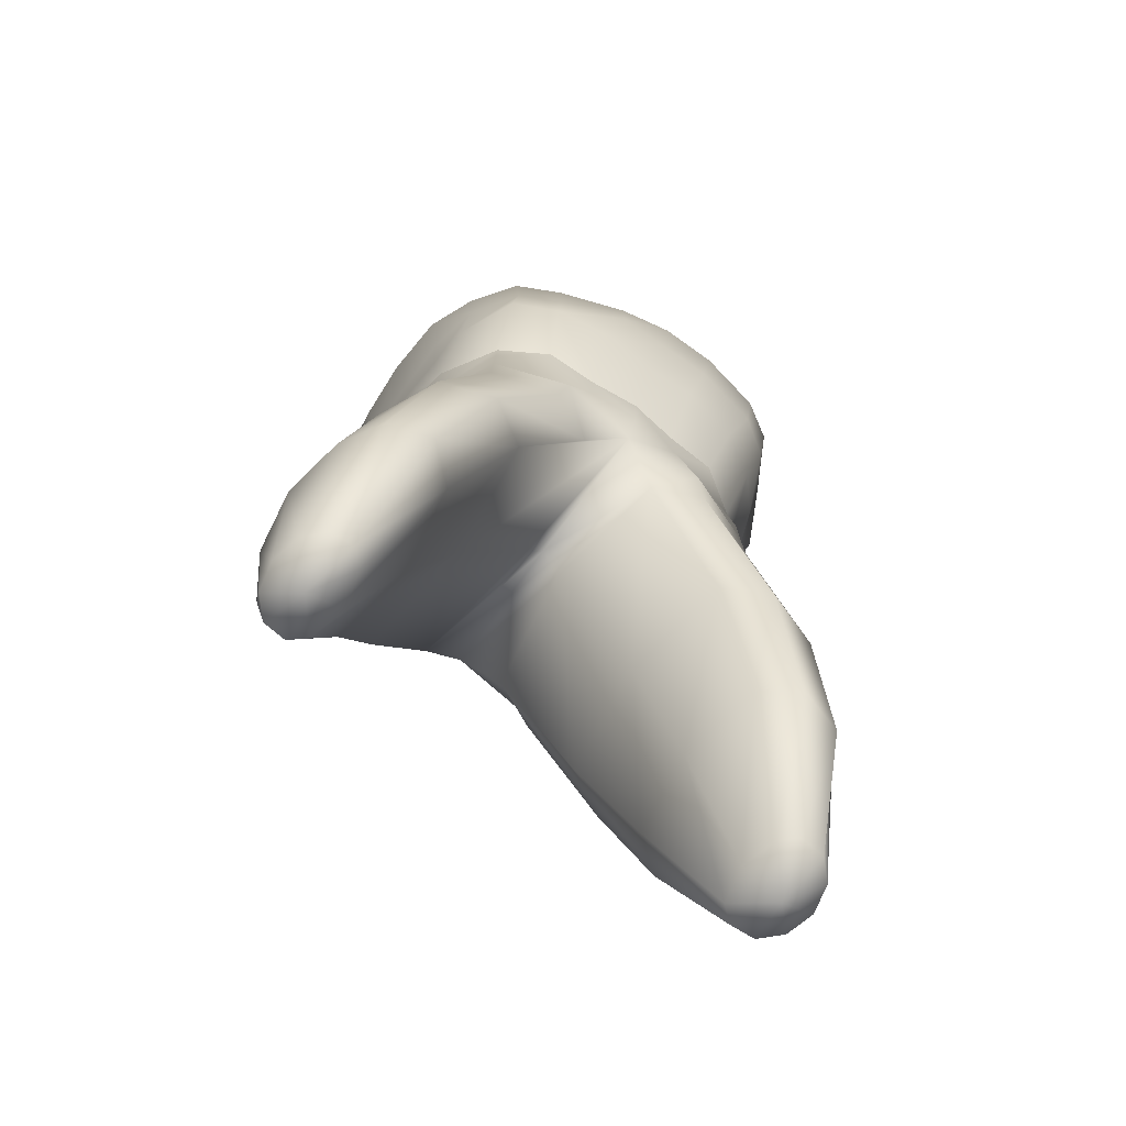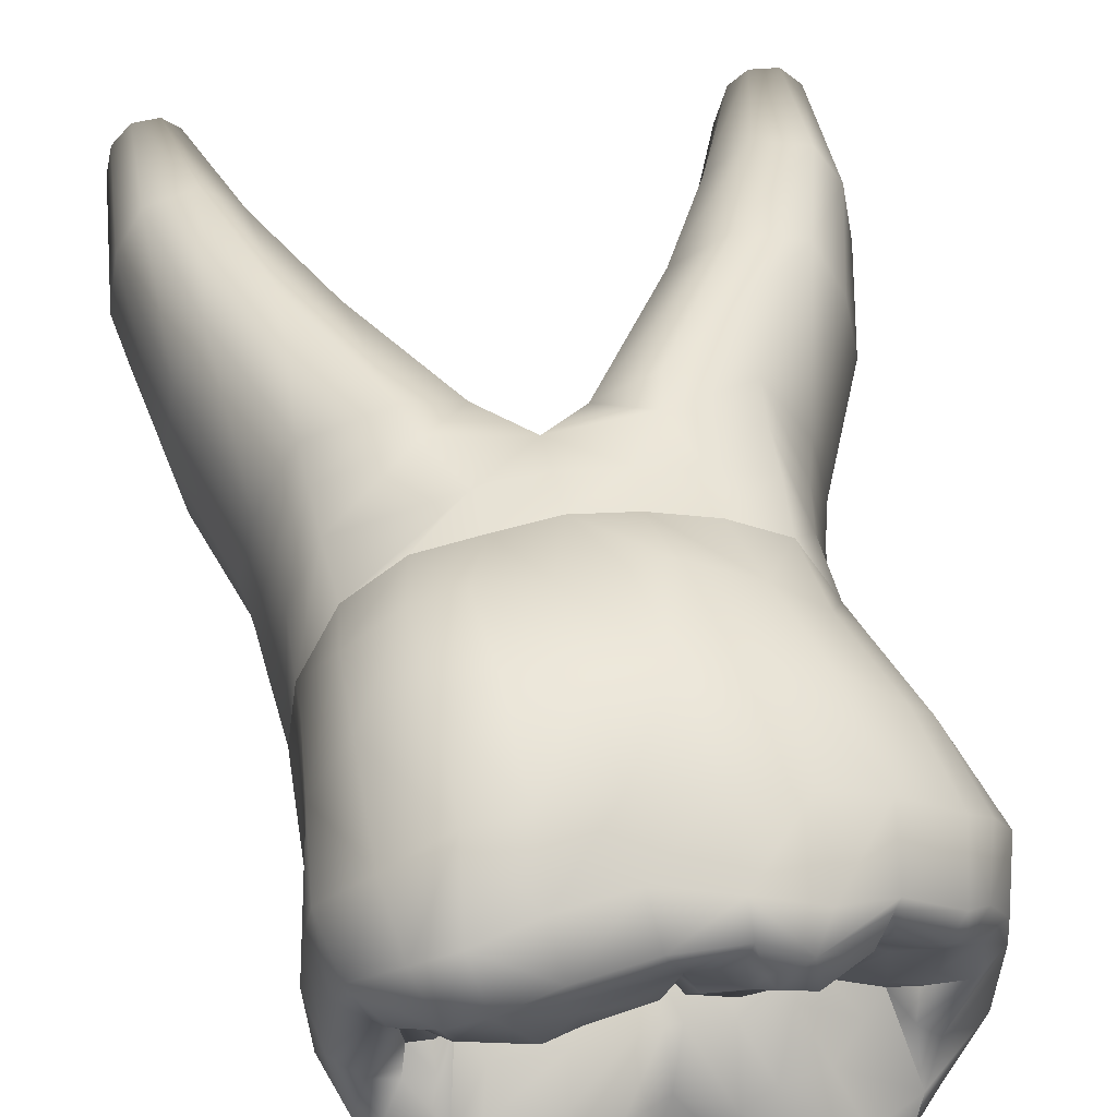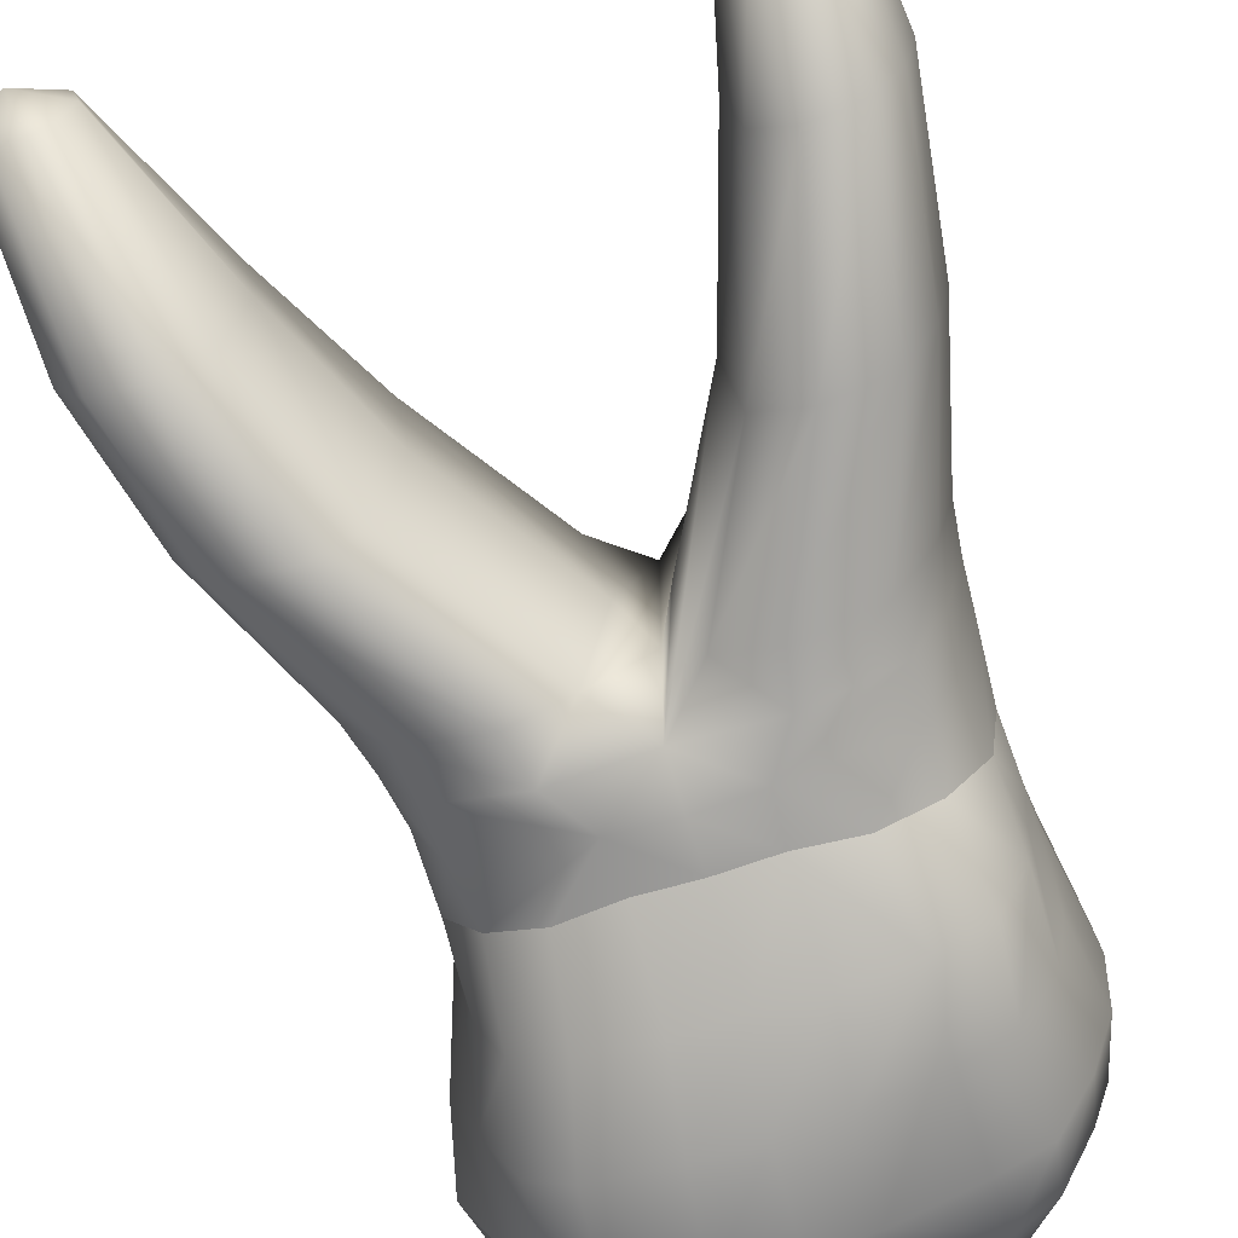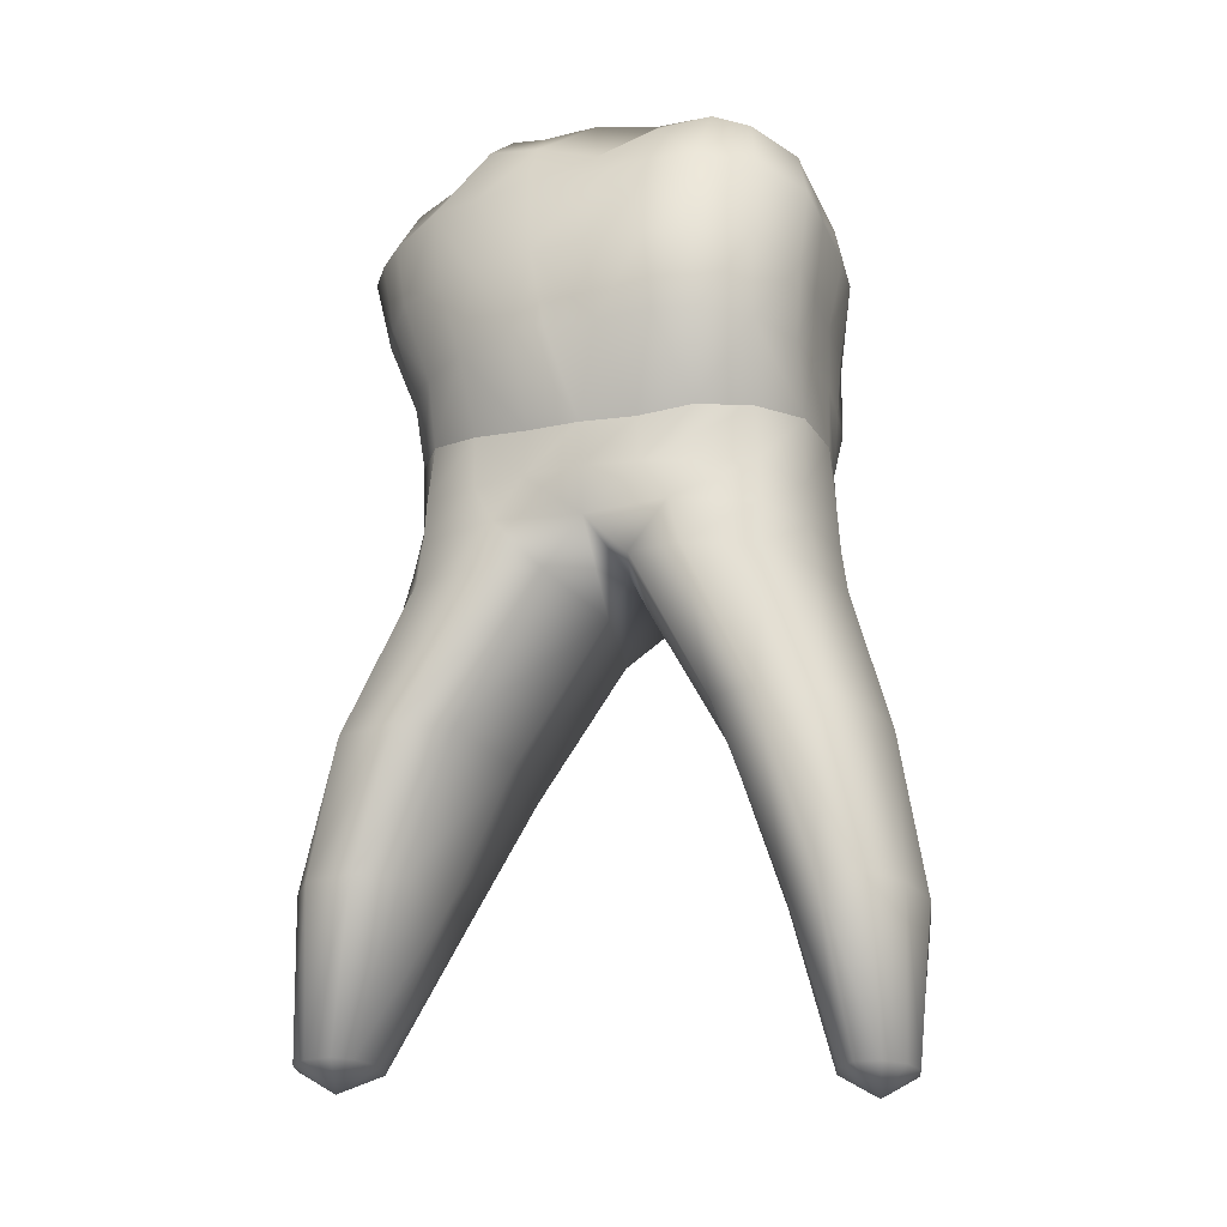
<metadata>
{"format":"obj","ext":"obj","renderer":"f3d","projection":"perspective","resolution":1024,"background":"white","views":[{"elev":-72.8,"azim":143.9,"up":"+Y"},{"elev":47.1,"azim":168.9,"up":"+Z"},{"elev":-66.7,"azim":18.2,"up":"+Z"},{"elev":-22.1,"azim":16.7,"up":"+Y"}]}
</metadata>
<code>
o cube1
v -4.705 -8.888 1.124
v -3.274 5.049 1.267
v 2.562 5.207 2.075
v 3.849 -9.403 1.115
v -4.705 -8.888 -0.5035
v -2.896 5.133 -2.881
v 2.383 5.229 -2.232
v 3.849 -9.403 -0.4941
v -2.57 0.3169 2.063
v -0.03076 -1.334 2.535
v -5.147 -8.888 0.3104
v 0.1199 4.912 2.367
v -4.018 4.493 -0.2576
v 2.508 0.3169 2.063
v 3.388 4.493 -0.2576
v 4.249 -9.403 0.3104
v -2.57 0.3169 -2.056
v -0.03076 -1.334 -2.441
v -0.3183 5.472 -3.317
v 2.508 0.3169 -2.056
v -0.1837 3.785 -0.2576
v -0.03113 0.09563 2.726
v 3.216 0.4783 0.003741
v -0.03113 0.09563 -2.718
v -3.278 0.4783 0.003741
v -2.696 4.493 -0.6836
v 2.544 4.493 -0.2576
v -2.639 -0.6101 2.156
v -2.639 -0.6101 -2.137
v 2.569 -0.6101 2.156
v 2.569 -0.6101 -2.137
v -0.03517 -0.6101 -2.663
v -3.32 -0.6101 0.009892
v -0.03517 -0.6101 2.683
v 3.3 -0.6101 0.009892
v 2.695 2.827 2.818
v 2.541 2.861 -2.656
v -3.157 2.923 2.101
v -2.969 2.827 -2.897
v 0.2337 2.827 3.358
v 3.276 2.545 -0.0006975
v -0.2309 2.827 -3.489
v -3.821 2.628 -0.0006975
v 0.06546 5.615 2.152
v -0.3116 5.598 -2.83
v -3.933 4.613 0.4037
v 3.289 4.644 0.8771
v -3.886 4.613 -1.304
v 3.19 4.613 -1.265
v 2.702 4.307 2.453
v 2.545 4.348 -2.55
v 0.1799 4.209 3.004
v 3.539 3.763 -0.0006975
v -3.465 4.201 1.764
v -3.13 4.307 -2.993
v -0.3183 4.278 -3.572
v -4.16 3.763 -0.1021
v -3.128 0.4864 1.083
v -3.128 0.4864 -1.076
v -3.813 2.686 -0.993
v -3.743 2.697 1.172
v -4.139 3.887 -1.155
v -4.081 3.984 1.071
v 3.066 0.4864 1.083
v 3.066 0.4864 -1.076
v 3.267 2.603 0.9916
v 3.267 2.603 -0.993
v 3.46 3.887 -1.053
v 3.46 3.887 1.052
v 2.618 4.562 -0.815
v 2.694 4.563 0.5448
v 0.7694 4.383 -0.2576
v -0.9145 4.383 -0.2576
v -0.2557 5.182 1.186
v -0.2217 4.643 -0.5202
v -3.559 4.859 -0.2576
v 3.017 4.859 -0.2576
v 2.308 5.587 1.457
v 2.186 5.521 -1.822
v -2.666 5.747 -2.319
v -3.053 5.178 0.9346
v -3.557 4.848 0.3828
v 2.844 4.847 -1.038
v 2.92 4.848 0.7682
v -3.274 4.848 -1.283
v -1.788 4.303 -0.06018
v 1.985 4.306 -0.2576
v 0.838 4.751 -0.469
v -0.9831 4.751 -0.04632
v 0.838 4.751 -0.04632
v -0.9831 4.751 -0.469
v -4.275 -8.888 1.158
v -5.028 -8.888 0.7949
v -0.8554 5.218 2.381
v 4.141 -9.403 0.7893
v -4.275 -8.888 -0.5368
v -1.218 5.369 -3.317
v 3.459 -9.403 1.149
v -5.028 -8.888 -0.1741
v 1.156 5.161 2.491
v 4.141 -9.403 -0.1685
v 3.459 -9.403 -0.5284
v 0.4897 5.244 -2.996
v -0.892 0.1176 -2.613
v 0.8297 0.1176 -2.613
v -0.892 0.1176 2.621
v 0.8297 0.1176 2.621
v -0.9524 -0.6101 -2.561
v -3.097 -0.6101 1.083
v 0.882 -0.6101 2.58
v 3.026 -0.6101 -1.063
v -3.097 -0.6101 -1.063
v 0.882 -0.6101 -2.561
v 3.026 -0.6101 1.083
v -0.9524 -0.6101 2.58
v -0.6664 2.813 3.218
v 0.6844 2.827 -3.469
v -1.146 2.827 -3.509
v 1.17 2.827 3.363
v -0.8079 4.282 2.938
v -1.344 4.3 -3.576
v 1.115 4.292 3.02
v 0.6066 4.304 -3.378
v 1.039 5.603 1.891
v -1.078 5.751 -2.807
v 0.4254 5.758 -2.629
v -0.8521 5.59 2.082
v -2.696 1.495 2.116
v -2.705 1.495 -2.644
v -0.02721 1.495 -3.184
v -3.39 1.495 0.001249
v 2.654 1.495 2.624
v 2.675 1.495 -2.69
v 0.3674 1.495 3.232
v 3.253 1.495 0.001249
v -3.238 1.495 -0.9697
v -3.265 1.495 1.165
v 3.184 1.495 0.9722
v 3.184 1.495 -0.9697
v 0.8713 1.495 -3.244
v -0.9257 1.495 3.319
v -0.9257 1.495 -3.244
v 1.266 1.495 3.332
v 2.26 4.72 -0.5697
v -1.973 4.71 -0.03898
v 2.26 4.72 0.05441
v -2.416 4.718 -0.8826
v -3.619 4.785 0.9328
v 3.18 4.873 1.491
v 3.23 2.743 1.823
v -3.524 2.743 1.636
v 3.094 2.743 -1.88
v -3.351 4.893 -2.088
v 2.911 4.889 -1.657
v -3.622 4.097 -2.12
v 3.361 4.068 1.757
v -3.47 2.743 -1.88
v -3.812 4.069 1.456
v 3.104 4.106 -1.834
v -3.333 5.026 0.699
v 2.585 5.207 -1.329
v 2.785 5.232 1.135
v -3.044 5.162 -1.811
v 3.114 1.495 1.719
v -3.093 1.495 -1.716
v -3.085 1.495 1.719
v 3.114 1.495 -1.716
v -4.526 -9.26 0.3104
v -0.03076 -1.334 0.047
v 3.662 -9.775 0.3104
v -4.002 -8.888 0.9316
v -4.002 -8.888 -0.3107
v 3.055 -9.403 0.3104
v -3.836 -8.888 0.3104
v 3.205 -9.403 -0.3036
v 3.205 -9.403 0.9244
v -2.658 -1.334 2.229
v -2.658 -1.334 -2.135
v -3.472 -1.334 0.047
v 2.596 -1.334 2.229
v 2.596 -1.334 -2.135
v 3.352 -1.334 0.047
v -1.399 -1.334 -2.585
v -3.217 -1.334 1.149
v 1.337 -1.334 2.737
v 3.098 -1.334 -1.055
v -3.217 -1.334 -1.055
v 1.337 -1.334 -2.587
v 3.098 -1.334 1.149
v -1.399 -1.334 2.679
v -4.496 -6.41 1.844
v -4.496 -6.41 -1.545
v -5.113 -6.41 0.1498
v -3.692 -6.41 -1.764
v -4.926 -6.41 1.158
v 3.175 -6.924 2
v 4.297 -6.924 -0.9014
v 3.174 -6.924 -1.8
v 4.297 -6.924 1.1
v 2.394 -6.924 0.1477
v -2.838 -6.41 0.1486
v 2.619 -6.924 -1.29
v 2.62 -6.924 1.538
v -3.085 -6.41 1.598
v -3.086 -6.41 -1.301
v 3.906 -6.924 1.781
v 3.905 -6.924 -1.582
v 4.466 -6.924 0.0992
v -4.927 -6.41 -0.859
v -3.691 -6.41 2.062
v 0.3144 -2.026 0.07229
v -0.3713 -2.026 0.07229
v 0.6613 -2.026 -2.1
v 0.6613 -2.026 2.53
v 2.629 -2.026 2.256
v 2.629 -2.026 -2.111
v 3.444 -2.026 0.07229
v -3.415 -2.026 -0.9949
v -1.565 -2.026 2.625
v -2.735 -2.026 2.256
v -2.735 -2.026 -2.111
v -3.667 -2.026 0.07229
v -1.565 -2.026 -2.48
v -3.415 -2.026 1.139
v 1.483 -2.026 2.627
v 3.198 -2.026 -0.9949
v 1.483 -2.026 -2.482
v 3.198 -2.026 1.139
v -0.7259 -2.026 2.245
v -0.7259 -2.026 -2.1
v 1.823 5.689 1.681
v -2.199 6.009 -2.434
v 1.553 6.051 -2.086
v -1.45 5.751 1.901
v -1.711 5.403 2.216
v -2.305 5.343 -3.054
v 1.799 2.861 -3.03
v -2.339 2.827 -3.304
v 1.877 2.827 3.254
v -1.766 4.282 2.663
v 1.78 4.333 -2.945
v 2.003 5.319 2.348
v 1.791 5.318 -2.565
v -1.777 0.2172 -2.563
v 1.715 0.2172 -2.563
v -1.777 0.2172 2.434
v 1.715 0.2172 2.57
v -1.697 2.813 2.951
v -2.494 4.3 -3.368
v 1.857 4.3 2.959
v -1.952 1.495 2.754
v -1.975 1.495 -3.07
v 1.921 1.495 3.183
v 1.921 1.495 -3.07
v 2.561 5.001 0.7202
v 2.353 4.992 -0.8779
v -1.532 5.729 1.277
v 1.286 5.529 0.8445
v -1.702 5.716 -1.677
v 1.016 5.773 -1.277
v -2.296 5.599 -1.734
v 1.992 5.612 -1.426
v 2.173 5.389 0.9491
v -2.159 5.452 1.421
v -0.9847 5.638 1.547
v 0.05508 4.638 0.005005
v -0.4224 4.638 -0.5203
v 0.05508 4.638 -0.5203
v -0.4224 4.638 0.005005
v 2.397 5.364 -1.593
v -2.29 5.166 1.307
v 2.222 5.25 -1.162
v 2.463 5.205 1.001
v -1.621 4.711 -0.3789
v 1.726 4.741 -0.5052
v 1.726 4.741 -0.01006
v -1.139 5.697 -1.728
v 0.8724 5.498 1.226
v 0.6616 5.696 -1.828
v -1.098 5.697 1.355
v -0.05562 5.013 0.5215
v -0.4916 5.013 0.5215
v -3.927 -4.305 2.173
v -3.928 -4.305 -1.974
v -4.634 -4.305 0.09953
v -2.936 -4.305 -2.293
v -4.414 -4.305 1.196
v 2.514 -4.305 2.486
v 3.863 -4.305 -0.9947
v 2.513 -4.305 -2.289
v 3.863 -4.305 1.191
v -2.145 -4.305 2.053
v -2.145 -4.305 -1.855
v 1.542 -4.305 0.09859
v -1.876 -4.305 0.09898
v 1.786 -4.305 -1.85
v 1.787 -4.305 2.216
v 3.419 -4.305 2.166
v 3.418 -4.305 -1.969
v 4.063 -4.305 0.09804
v -4.414 -4.305 -0.997
v -2.936 -4.305 2.492
v 0.2837 5.639 -2.014
v -0.9388 5.622 -1.933
v 1.024 5.571 1.548
v -1.796 -0.6101 2.368
v -2.447 5.128 1.603
v -2.325 2.801 2.722
v -2.518 5.087 1.746
v -2.603 4.302 2.401
v -2.492 5.112 1.104
v -2.932 4.91 -0.8435
v -2.659 4.606 -0.4278
v -3.074 5.01 0.6086
v -2.726 5.03 0.7565
v -0.4249 1.495 3.288
v -2.519 4.91 0.5726
v -0.8343 5.403 1.447
v -0.8845 5.45 1.104
v -2.098 4.762 0.6968
v 1.134 5.285 0.5645
v -1.245 5.224 0.7088
v 0.8294 5.302 0.7089
v -1.959 5.155 -1.056
v 1.861 5.203 -0.9716
v 0.3999 5.344 -1.205
v -0.8835 5.346 -1.292
v 0.9187 5.239 -0.835
v -1.343 5.234 -1.073
v -2.997 4.726 -0.378
v -3.015 4.669 -0.5059
v 2.034 5.171 0.681
v 2.359 4.817 0.7544
v 2.265 4.399 -0.2576
v -1.816 4.786 0.1199
v -0.2321 5.025 -1.255
v -0.2796 5.326 -2.147
g cube1_B
f 12 94 120 52
f 12 100 124 44
f 40 119 122 52
f 44 127 94 12
f 52 120 116 40
f 52 122 100 12
f 116 316 134 40
f 119 40 134 143
g cube1_Cementum
f 1 92 210 191
f 1 168 92
f 4 170 95
f 4 206 196 98
f 5 99 209 192
f 5 168 99
f 8 170 102
f 8 207 197 101
f 9 58 109 28
f 10 110 34
f 10 229 212 169
f 11 93 195 193
f 11 168 93
f 11 193 209 99
f 14 247 110 30
f 16 170 101
f 16 208 199 95
f 17 244 108 29
f 18 108 32
f 18 188 213
f 18 213 296 294 211 169
f 18 230 183
f 20 65 111 31
f 22 106 115 34
f 23 64 114 35
f 24 32 108 104
f 25 33 109 58
f 28 306 246 9
f 29 112 59 17
f 29 178 187 112
f 30 110 185 180
f 30 114 64 14
f 31 111 186 181
f 31 113 245 20
f 32 113 18
f 33 179 184 109
f 34 110 107 22
f 34 115 10
f 35 111 65 23
f 35 114 189 182
f 59 112 33 25
f 93 168 1
f 95 170 16
f 95 199 206 4
f 96 168 5
f 98 170 4
f 98 176 170
f 99 168 11
f 101 170 8
f 101 197 208 16
f 102 175 202 198
f 102 198 207 8
f 104 108 244
f 105 113 32 24
f 107 110 247
f 108 18 183
f 108 183 178 29
f 109 184 177 28
f 110 10 185
f 112 187 179 33
f 115 246 306
f 168 96 172
f 168 174 171
f 169 211 214 10
f 169 212 230 18
f 170 175 102
f 170 176 173
f 171 92 168
f 171 174 201 204
f 172 174 168
f 173 175 170
f 173 200 202 175
f 176 203 200 173
f 177 190 306 28
f 179 222 224 184
f 180 185 225 215
f 180 189 114 30
f 181 186 226 216
f 181 188 113 31
f 182 186 111 35
f 182 189 228 217
f 183 223 221 178
f 183 230 223
f 184 224 220 177
f 185 214 225
f 187 178 221 218
f 188 18 113
f 190 10 115
f 190 177 220 219
f 190 229 10
f 191 195 93 1
f 191 210 302 283
f 192 194 96 5
f 192 209 301 284
f 193 195 287 285
f 194 205 172 96
f 196 203 176 98
f 196 206 298 288
f 197 207 299 289
f 198 202 296 290
f 199 208 300 291
f 200 294 296 202
f 203 297 294 200
f 204 201 295 292
f 204 210 92 171
f 205 201 174 172
f 212 229 292 295
f 213 227 290 296
f 214 185 10
f 215 225 288 298
f 215 228 189 180
f 216 226 289 299
f 216 227 188 181
f 217 226 186 182
f 217 228 291 300
f 218 221 284 301
f 218 222 179 187
f 219 220 283 302
f 219 229 190
f 222 285 287 224
f 223 286 284 221
f 224 287 283 220
f 227 213 188
f 230 293 286 223
f 245 113 105
f 246 115 106
f 283 287 195 191
f 284 286 194 192
f 285 301 209 193
f 286 293 205 194
f 288 297 203 196
f 289 300 208 197
f 290 299 207 198
f 291 298 206 199
f 292 302 210 204
f 293 295 201 205
f 294 297 214 211
f 295 293 230 212
f 297 288 225 214
f 298 291 228 215
f 299 290 227 216
f 300 289 226 217
f 301 285 222 218
f 302 292 229 219
f 306 190 115
g cube1_D
f 13 46 82 76
f 13 57 63 46
f 13 76 85 48
f 43 61 63 57
f 43 131 137 61
f 46 148 160 82
f 48 62 57 13
f 48 85 163 153
f 57 62 60 43
f 60 62 155 157
f 60 136 131 43
f 63 148 46
f 76 312 85
f 76 330 331
f 82 314 330 76
f 85 312 163
f 153 155 62 48
f 157 165 136 60
f 160 314 82
f 331 312 76
g cube1_Enamel2
f 2 81 160 148
f 2 309 307 81
f 3 242 250 50
f 6 80 232 236
f 6 153 163 80
f 7 154 159 51
f 7 243 233 79
f 9 246 251 128
f 17 59 165 129
f 20 133 167 65
f 20 245 254 133
f 23 135 138 64
f 24 104 142 130
f 25 58 137 131
f 36 50 250 239
f 36 239 253 132
f 37 51 159 152
f 37 152 167 133
f 38 308 310 54
f 39 157 155 55
f 47 149 156 69
f 50 156 149 3
f 51 241 243 7
f 54 158 151 38
f 54 310 309 2
f 55 155 153 6
f 55 249 238 39
f 58 166 137
f 63 61 151 158
f 64 164 132 14
f 65 139 135 23
f 65 167 139
f 66 150 164 138
f 69 156 150 66
f 78 231 242 3
f 78 263 231
f 78 273 263
f 79 270 161 154 7
f 80 163 261
f 80 261 232
f 81 311 315
f 81 314 160
f 84 162 149 47
f 84 255 162
f 94 235 240 120
f 100 122 250 242
f 103 126 233 243
f 105 140 254 245
f 116 120 240 248
f 117 237 254 140
f 121 118 238 249
f 122 119 239 250
f 123 241 237 117
f 125 97 236 232
f 125 304 337 45
f 126 45 337 303
f 126 303 279 233
f 127 265 234
f 128 166 58 9
f 128 251 308 38
f 129 165 157 39
f 129 252 244 17
f 130 140 105 24
f 131 136 59 25
f 132 164 150 36
f 133 254 237 37
f 136 165 59
f 137 166 151 61
f 138 164 64
f 141 248 251
f 141 316 116
f 142 252 238 118
f 143 253 239 119
f 148 158 54 2
f 149 162 78 3
f 150 156 50 36
f 151 166 128 38
f 158 148 63
f 162 273 78
f 231 263 258
f 231 305 124
f 232 261 259
f 232 277 304 125
f 233 262 79
f 233 279 260
f 234 235 94 127
f 234 280 257
f 234 307 309 235
f 235 309 310 240
f 236 249 55 6
f 237 241 51 37
f 238 252 129 39
f 242 231 124 100
f 243 241 123 103
f 244 252 142 104
f 248 141 116
f 248 240 310 308
f 249 236 97 121
f 255 273 162
f 255 333 273
f 257 264 234
f 257 322 320 271 264
f 258 278 231
f 258 321 323 278
f 259 277 232
f 259 329 327 277
f 260 262 233
f 260 328 325 262
f 261 163 324
f 261 324 329 259
f 262 272 270 79
f 262 325 272
f 263 321 258
f 264 271 307 234
f 265 127 318
f 265 318 319 280
f 270 272 161
f 273 333 332 263
f 277 327 336 304
f 278 305 231
f 279 326 328 260
f 280 234 265
f 280 319 322 257
f 303 336 326 279
f 308 251 248
f 311 81 307 271
f 315 314 81
f 317 314 315
f 320 317 315 311 271
f 332 321 263
f 336 303 337
f 337 304 336
g cube1_L
f 19 97 125 45
f 19 103 123 56
f 42 118 121 56
f 45 126 103 19
f 56 121 97 19
f 56 123 117 42
f 118 42 130 142
f 140 130 42 117
g cube1_M
f 15 47 69 53
f 15 53 68 49
f 15 77 84 47
f 27 71 84 77
f 27 146 255 71
f 27 334 146
f 41 66 138 135
f 41 67 68 53
f 49 68 159 154
f 49 83 77 15
f 53 69 66 41
f 68 67 152 159
f 70 256 144 27
f 71 255 84
f 77 83 70 27
f 83 256 70
f 135 139 67 41
f 139 167 152 67
f 144 334 27
f 154 161 83 49
f 161 256 83
f 161 272 256
g cube1_O
f 21 266 90 72
f 21 267 91 73
f 21 268 75
f 21 269 282 74
f 26 313 145 86
f 26 331 330 313
f 44 124 305 74
f 72 87 275 88
f 72 88 268 21
f 73 86 335 89
f 73 89 269 21
f 74 281 266 21
f 74 305 278 281
f 74 318 127 44
f 75 267 21
f 75 268 326 336
f 86 274 147 26
f 87 146 334
f 87 276 332 333
f 88 275 325 328
f 89 335 320 322
f 90 276 87 72
f 91 267 327 329
f 91 274 86 73
f 145 335 86
f 146 87 333 255
f 147 274 324 163
f 163 26 147
f 163 312 26
f 256 272 87 144
f 266 323 321 90
f 272 325 275 87
f 281 278 323 266
f 312 331 26
f 313 314 317 145
f 313 330 314
f 317 320 335 145
f 319 318 74 282
f 321 332 276 90
f 322 319 282 269 89
f 328 326 268 88
f 329 324 274 91
f 334 144 87
f 336 327 267 75
g cube1_V
f 22 316 141 106
f 106 141 251 246
f 107 143 134 22
f 132 253 247 14
f 134 316 22
f 247 253 143 107

</code>
